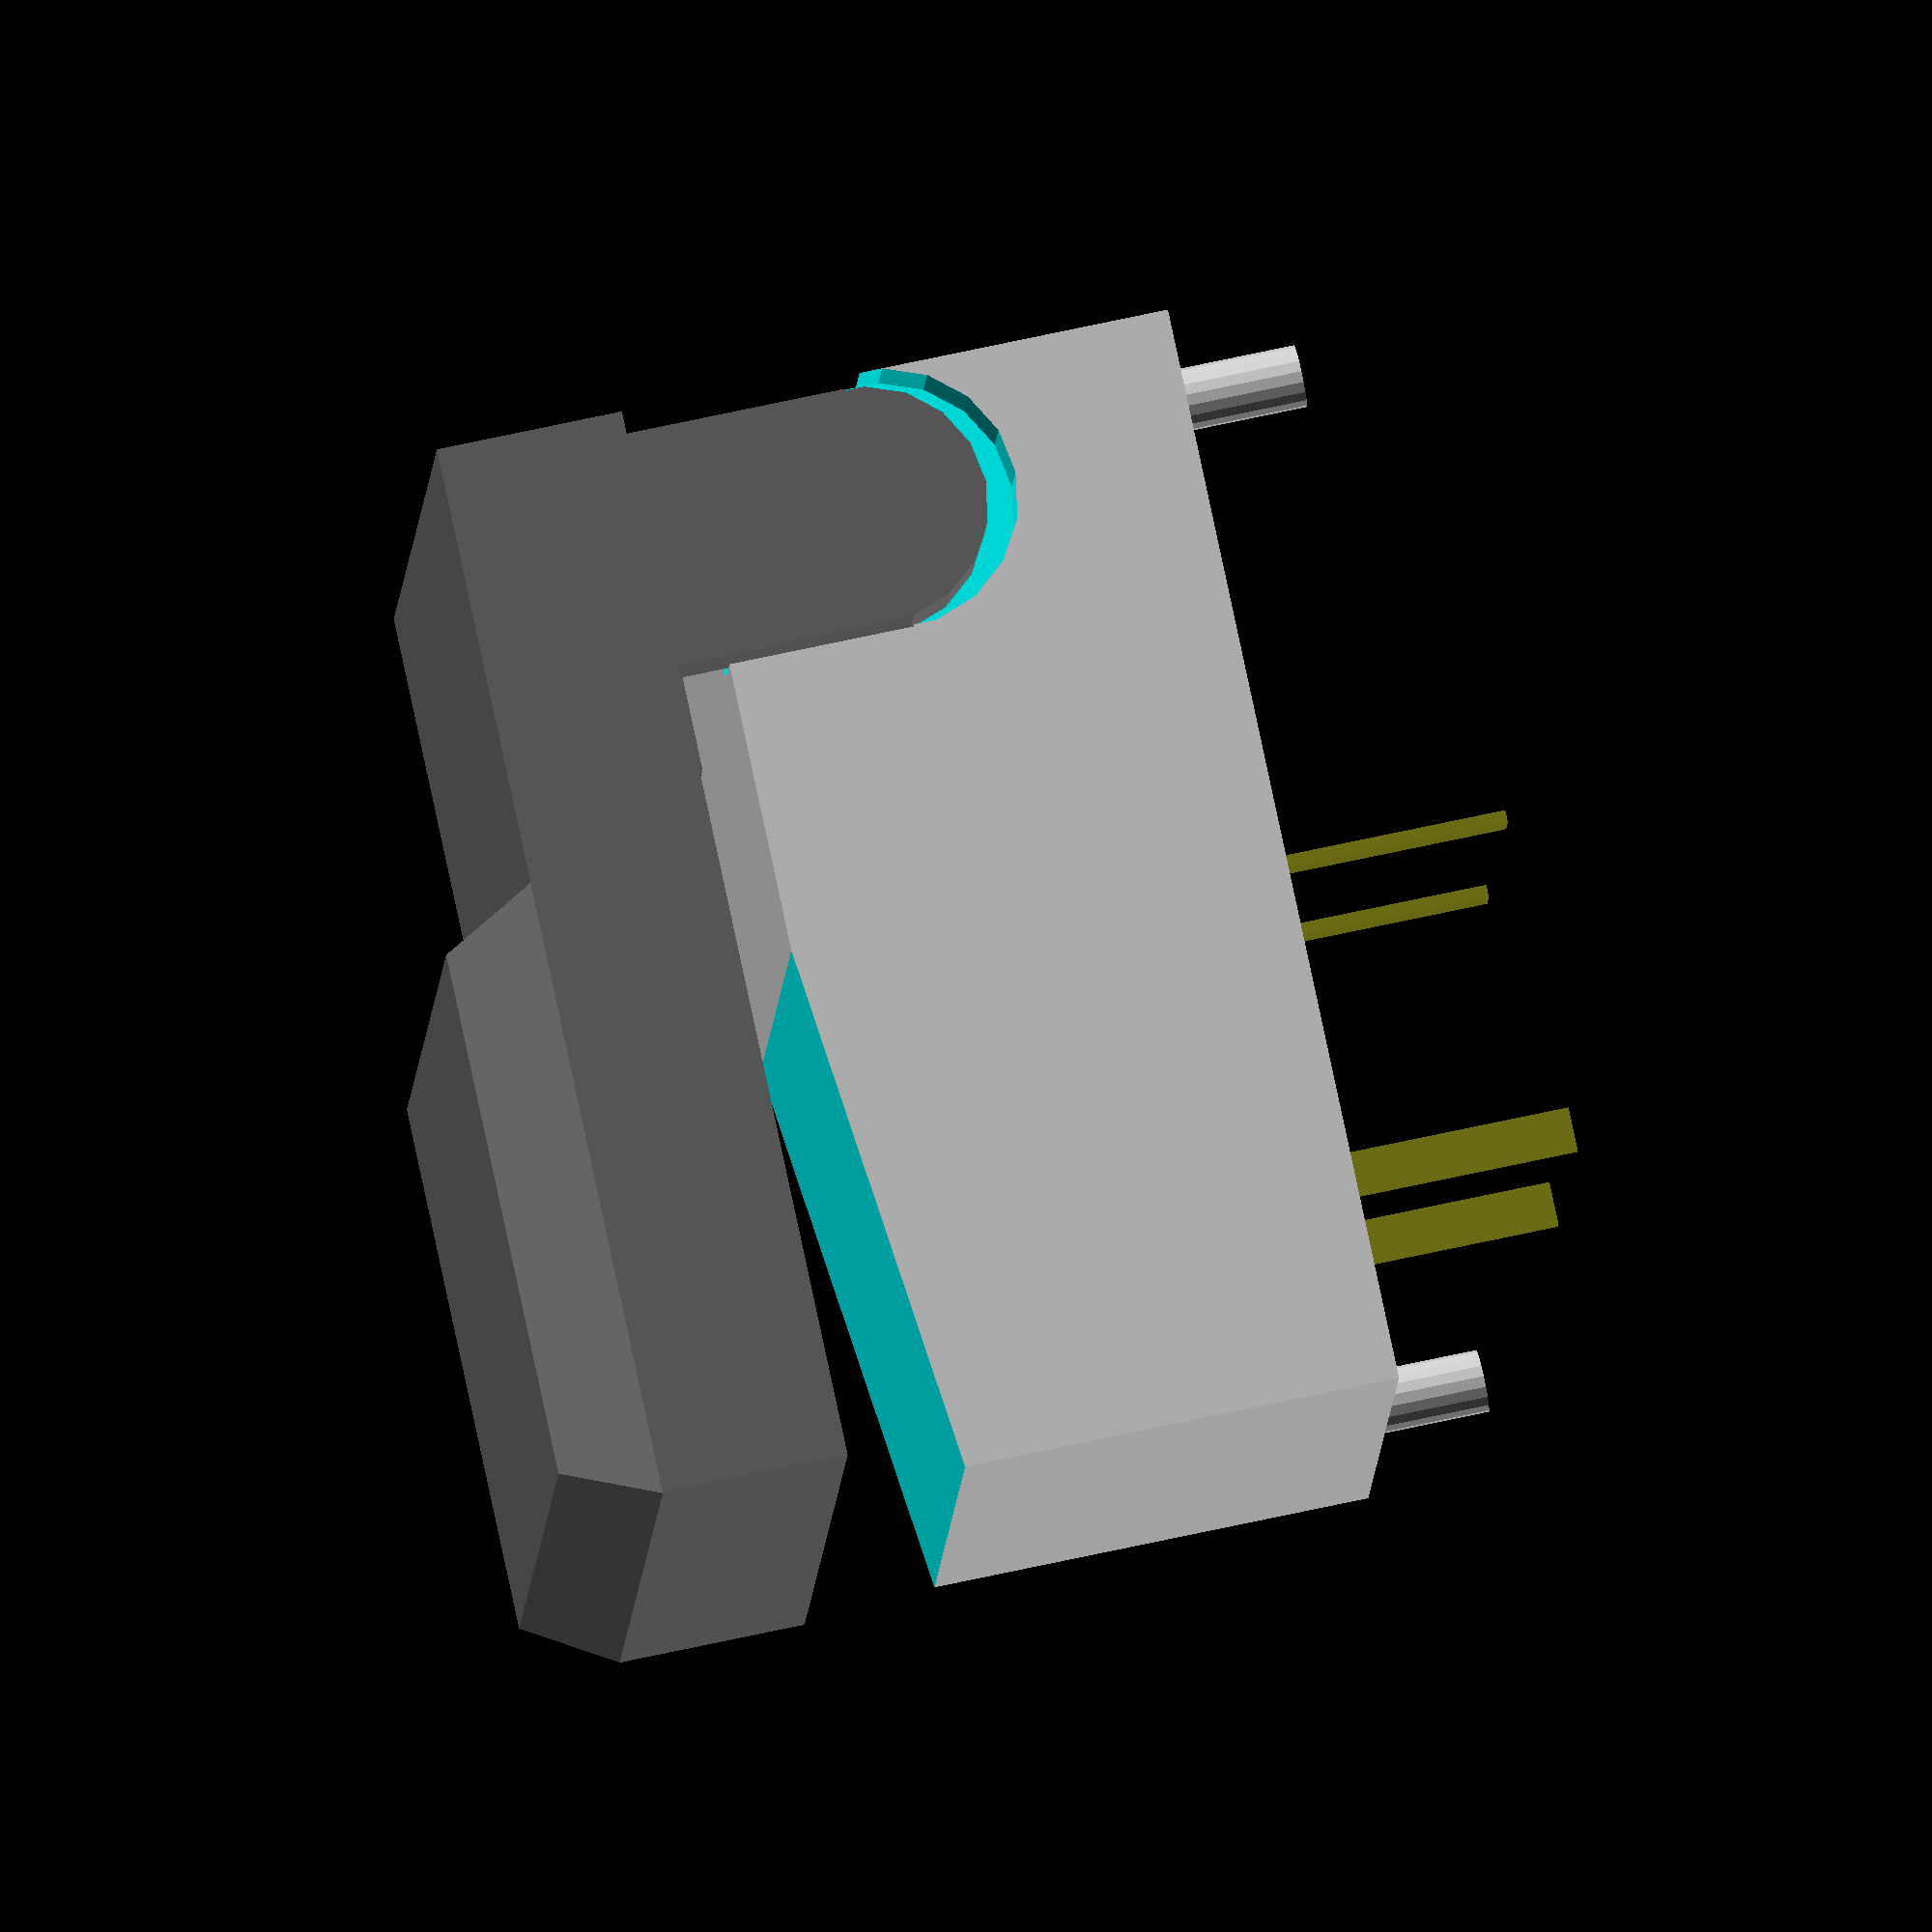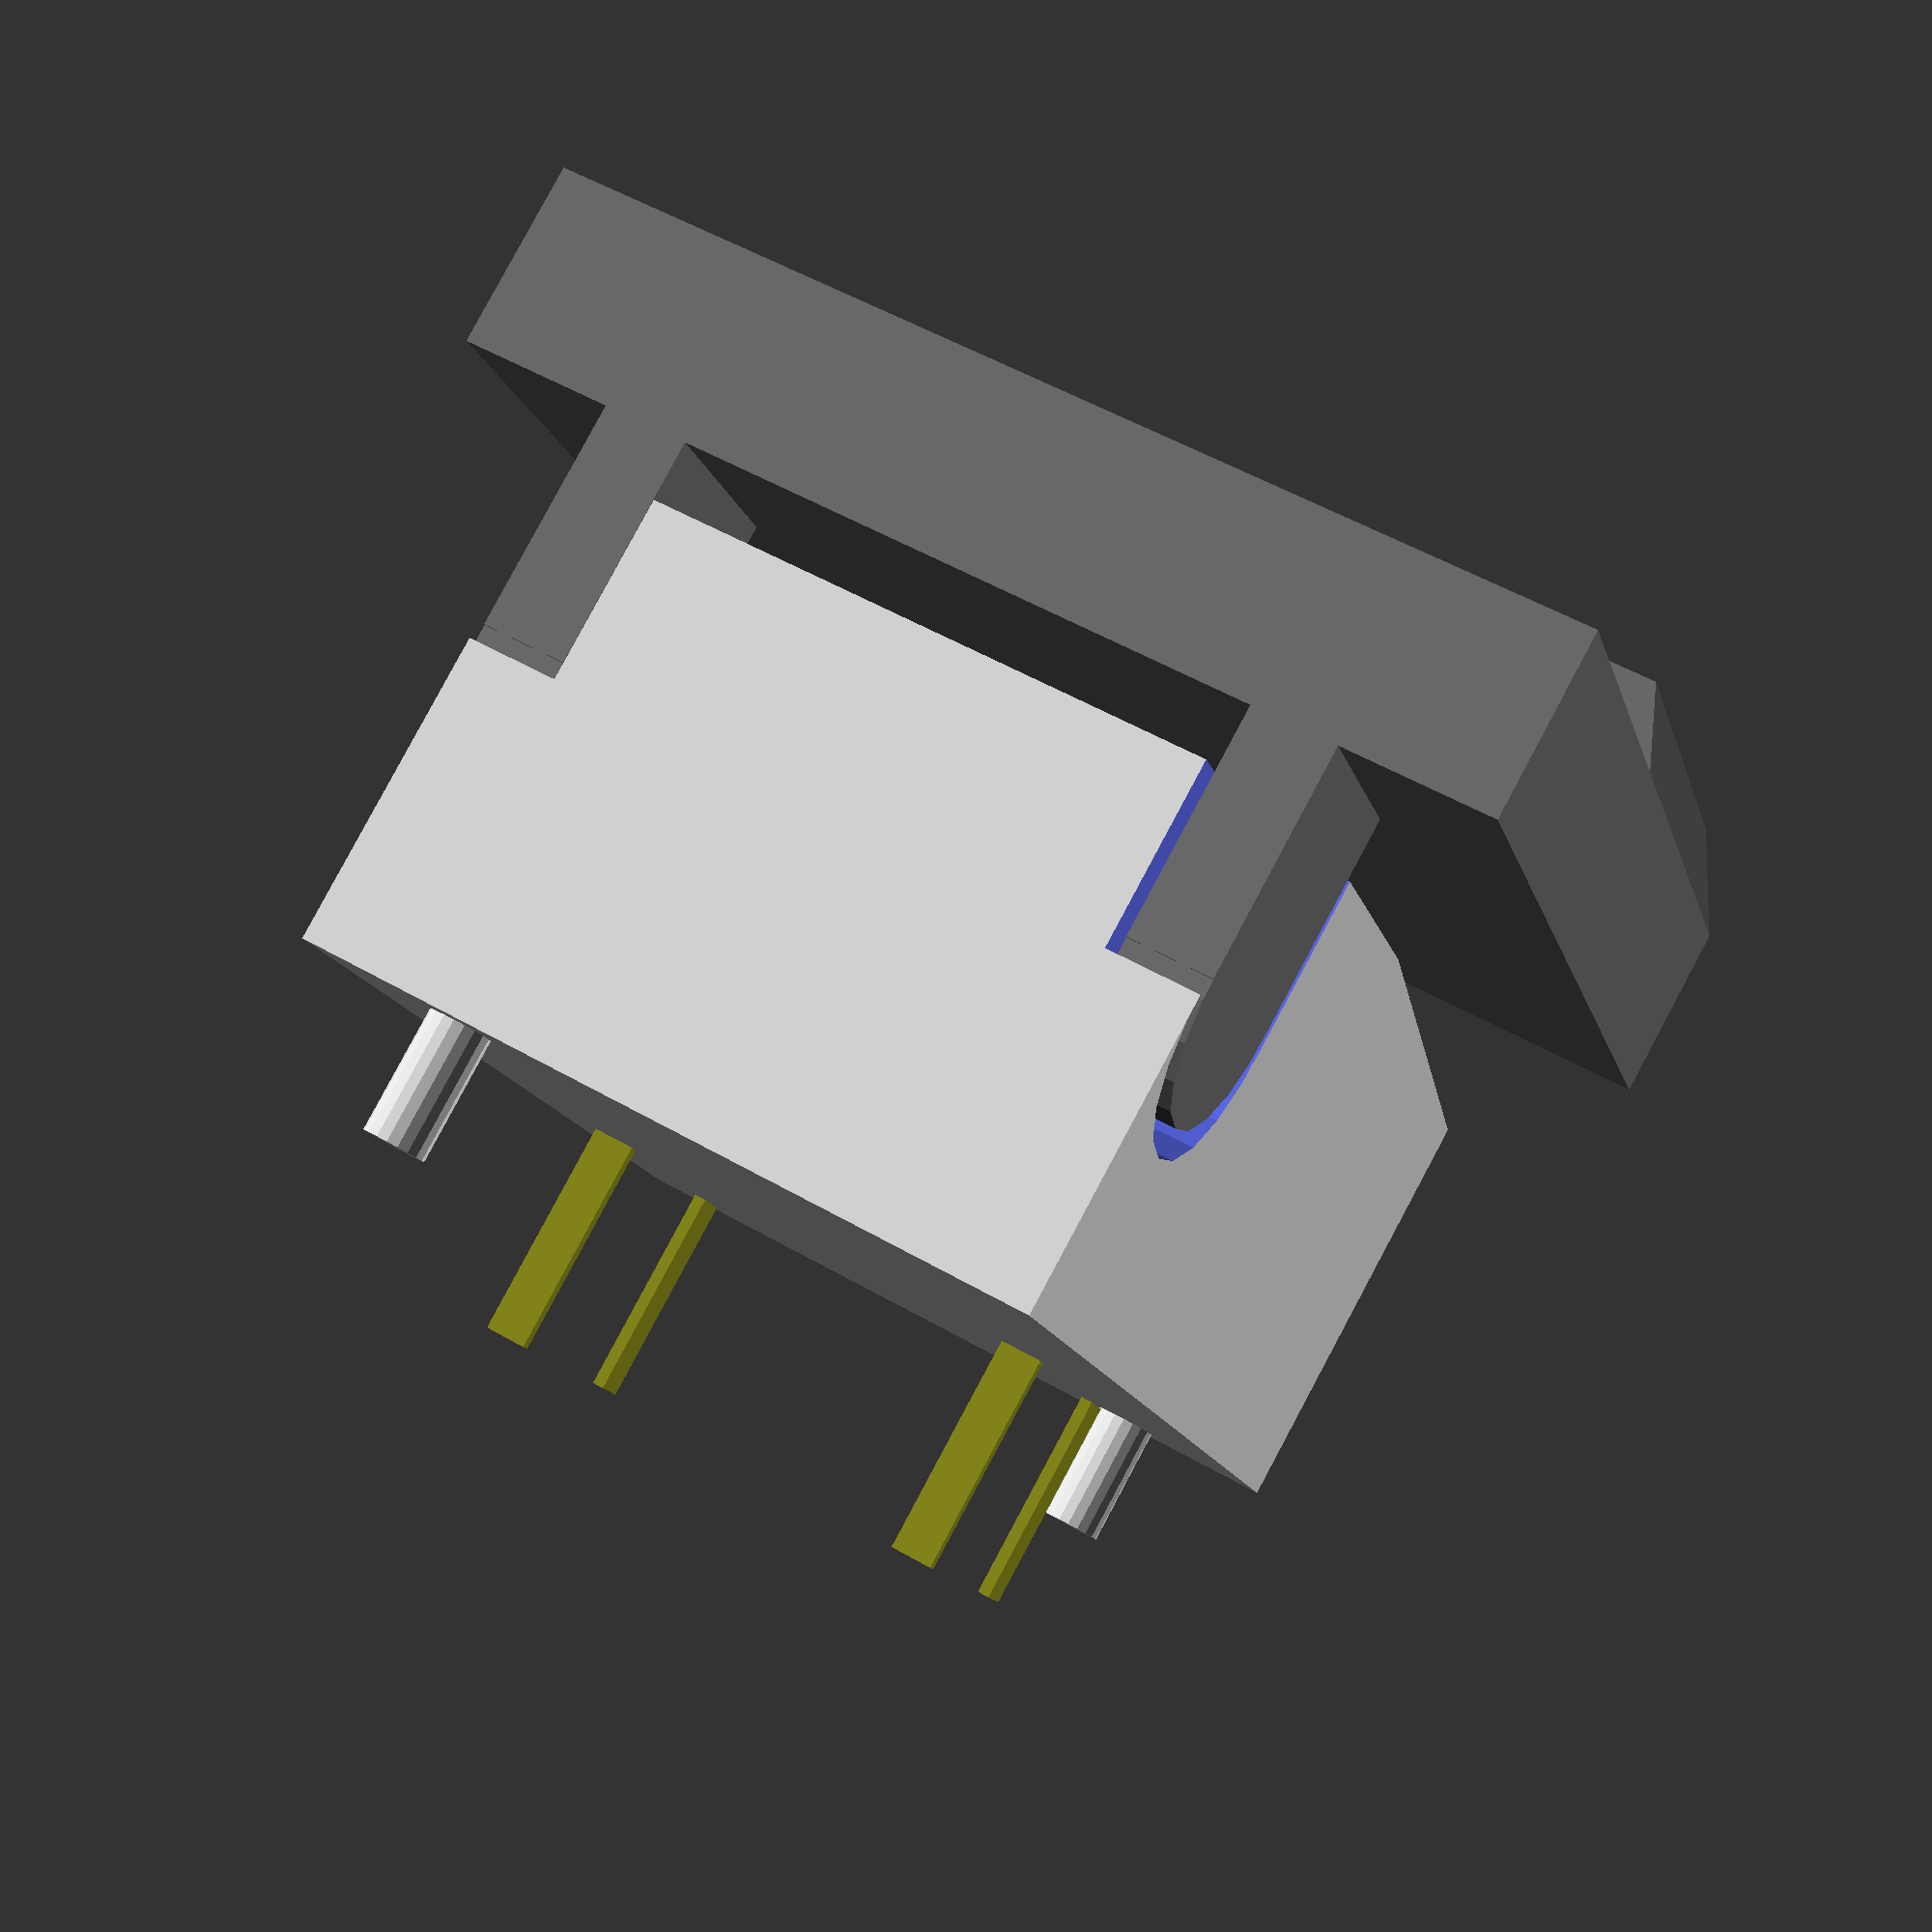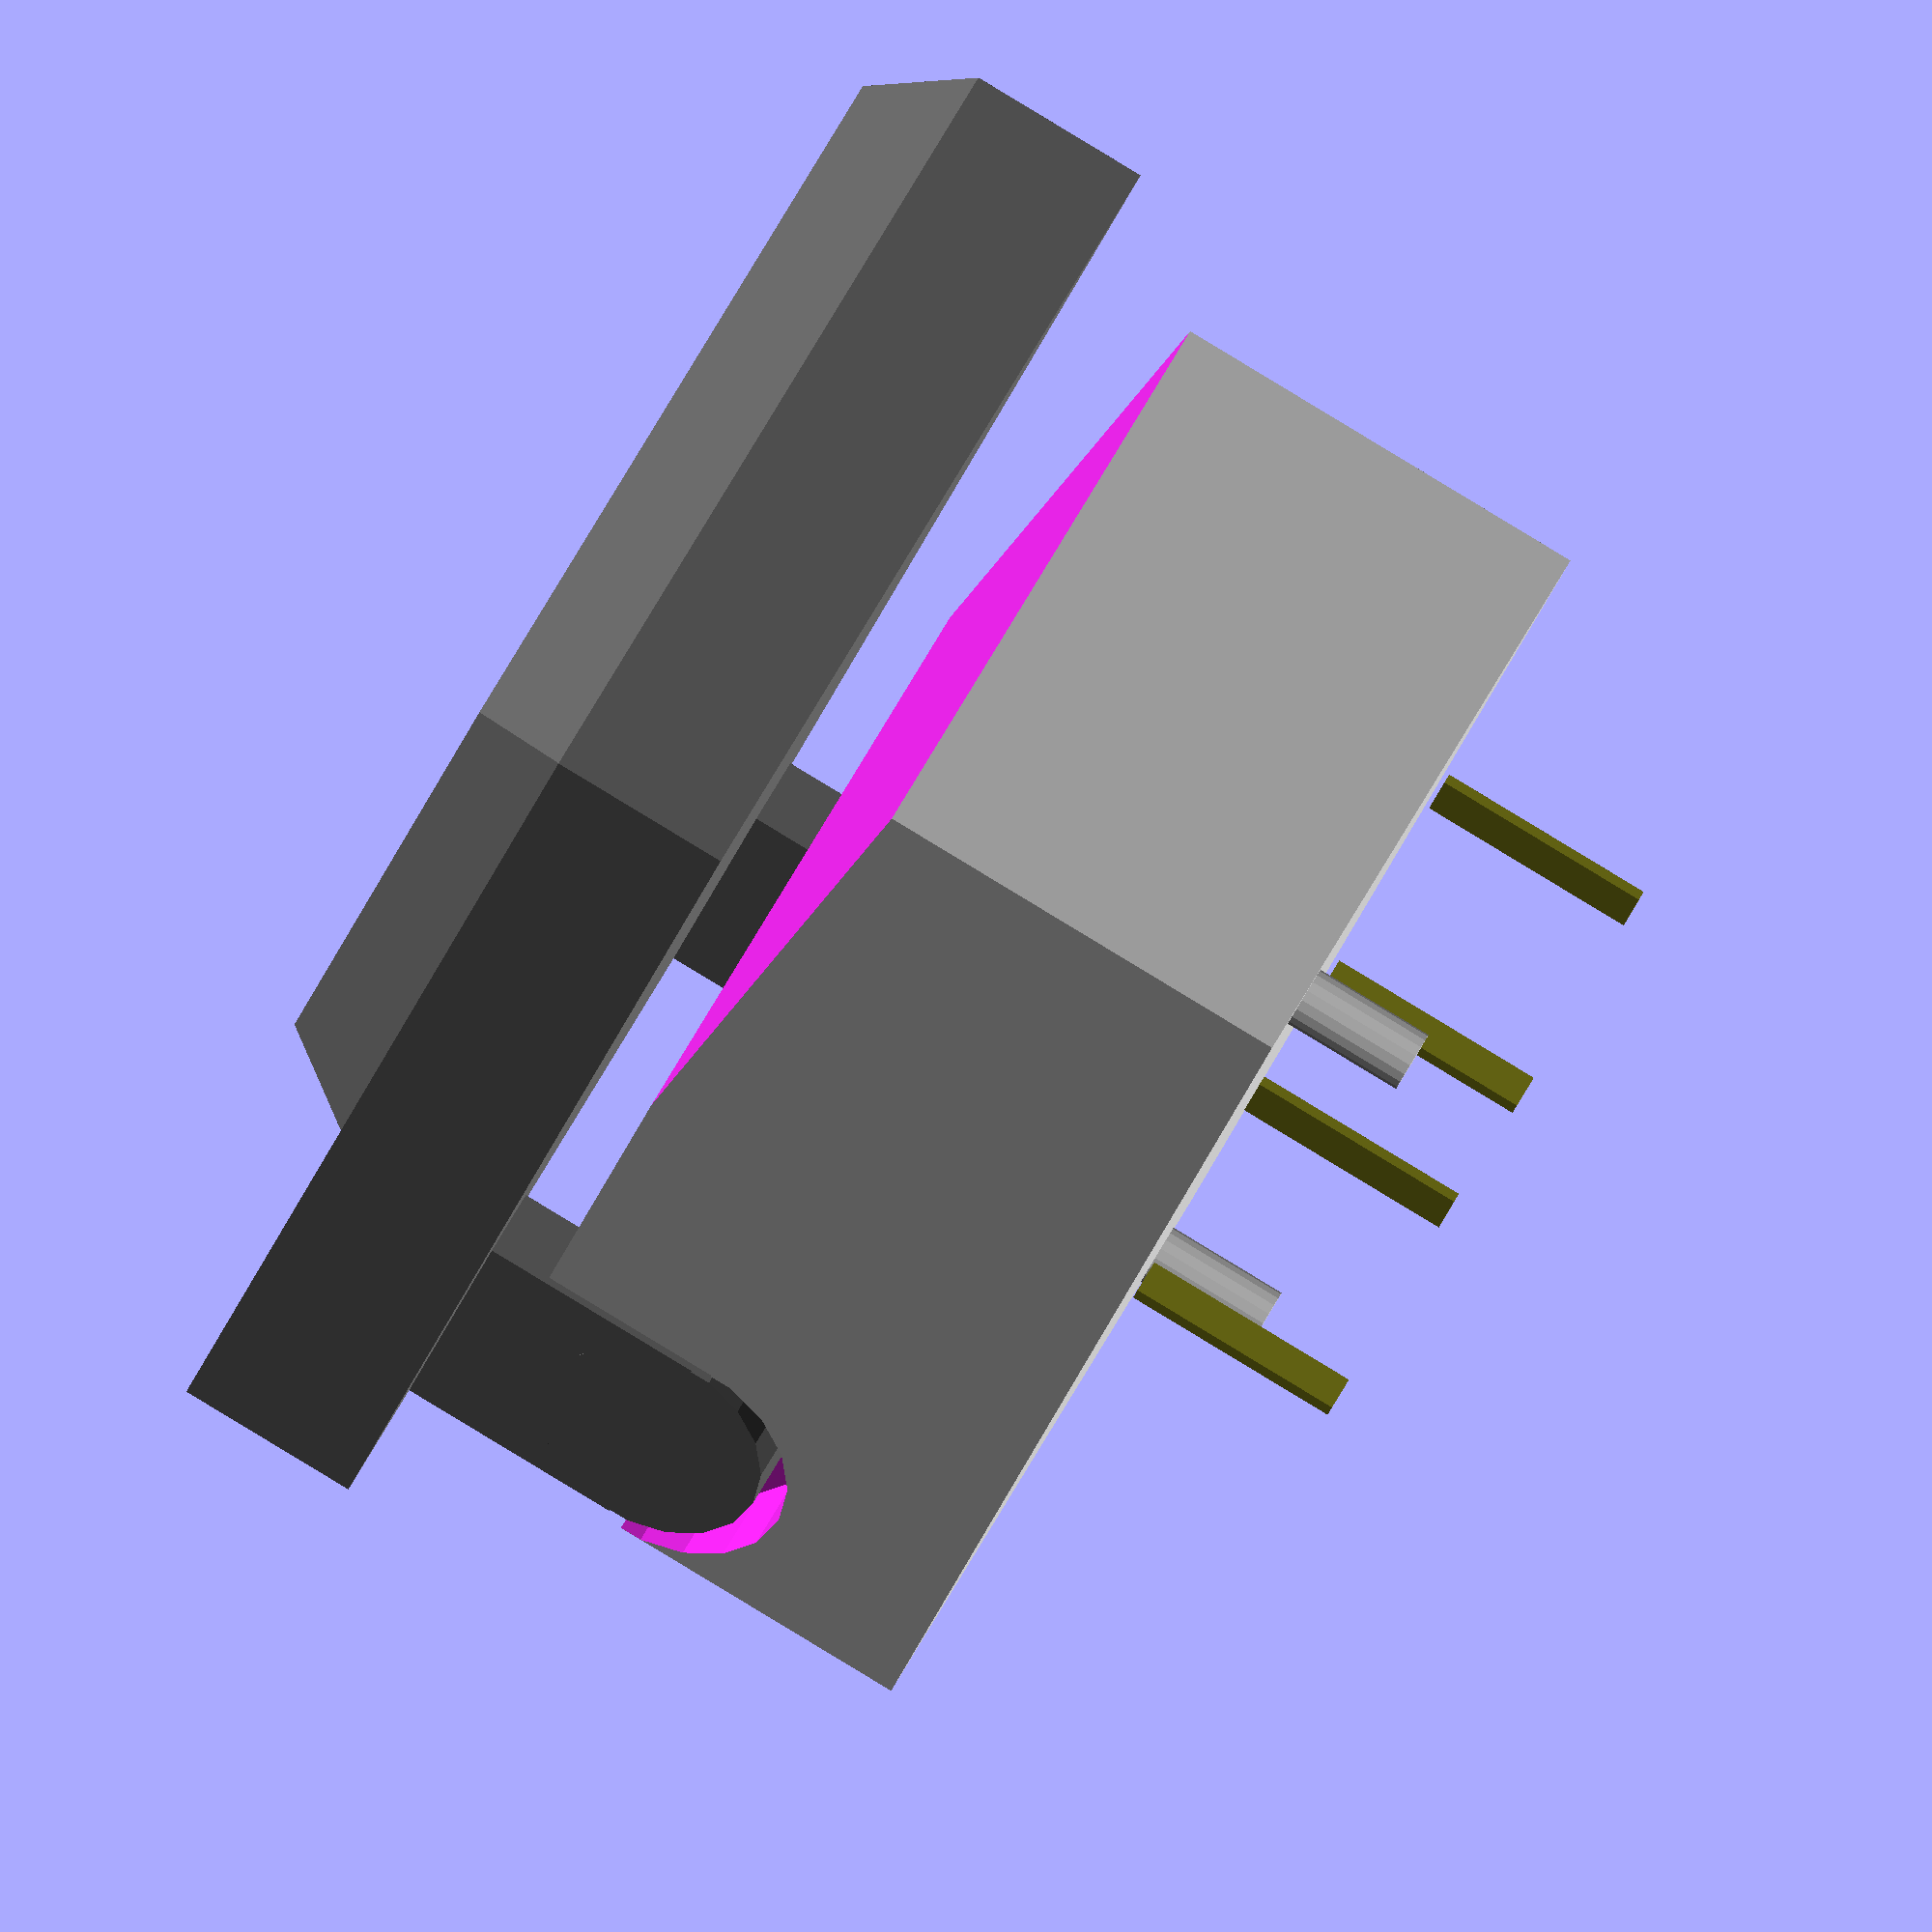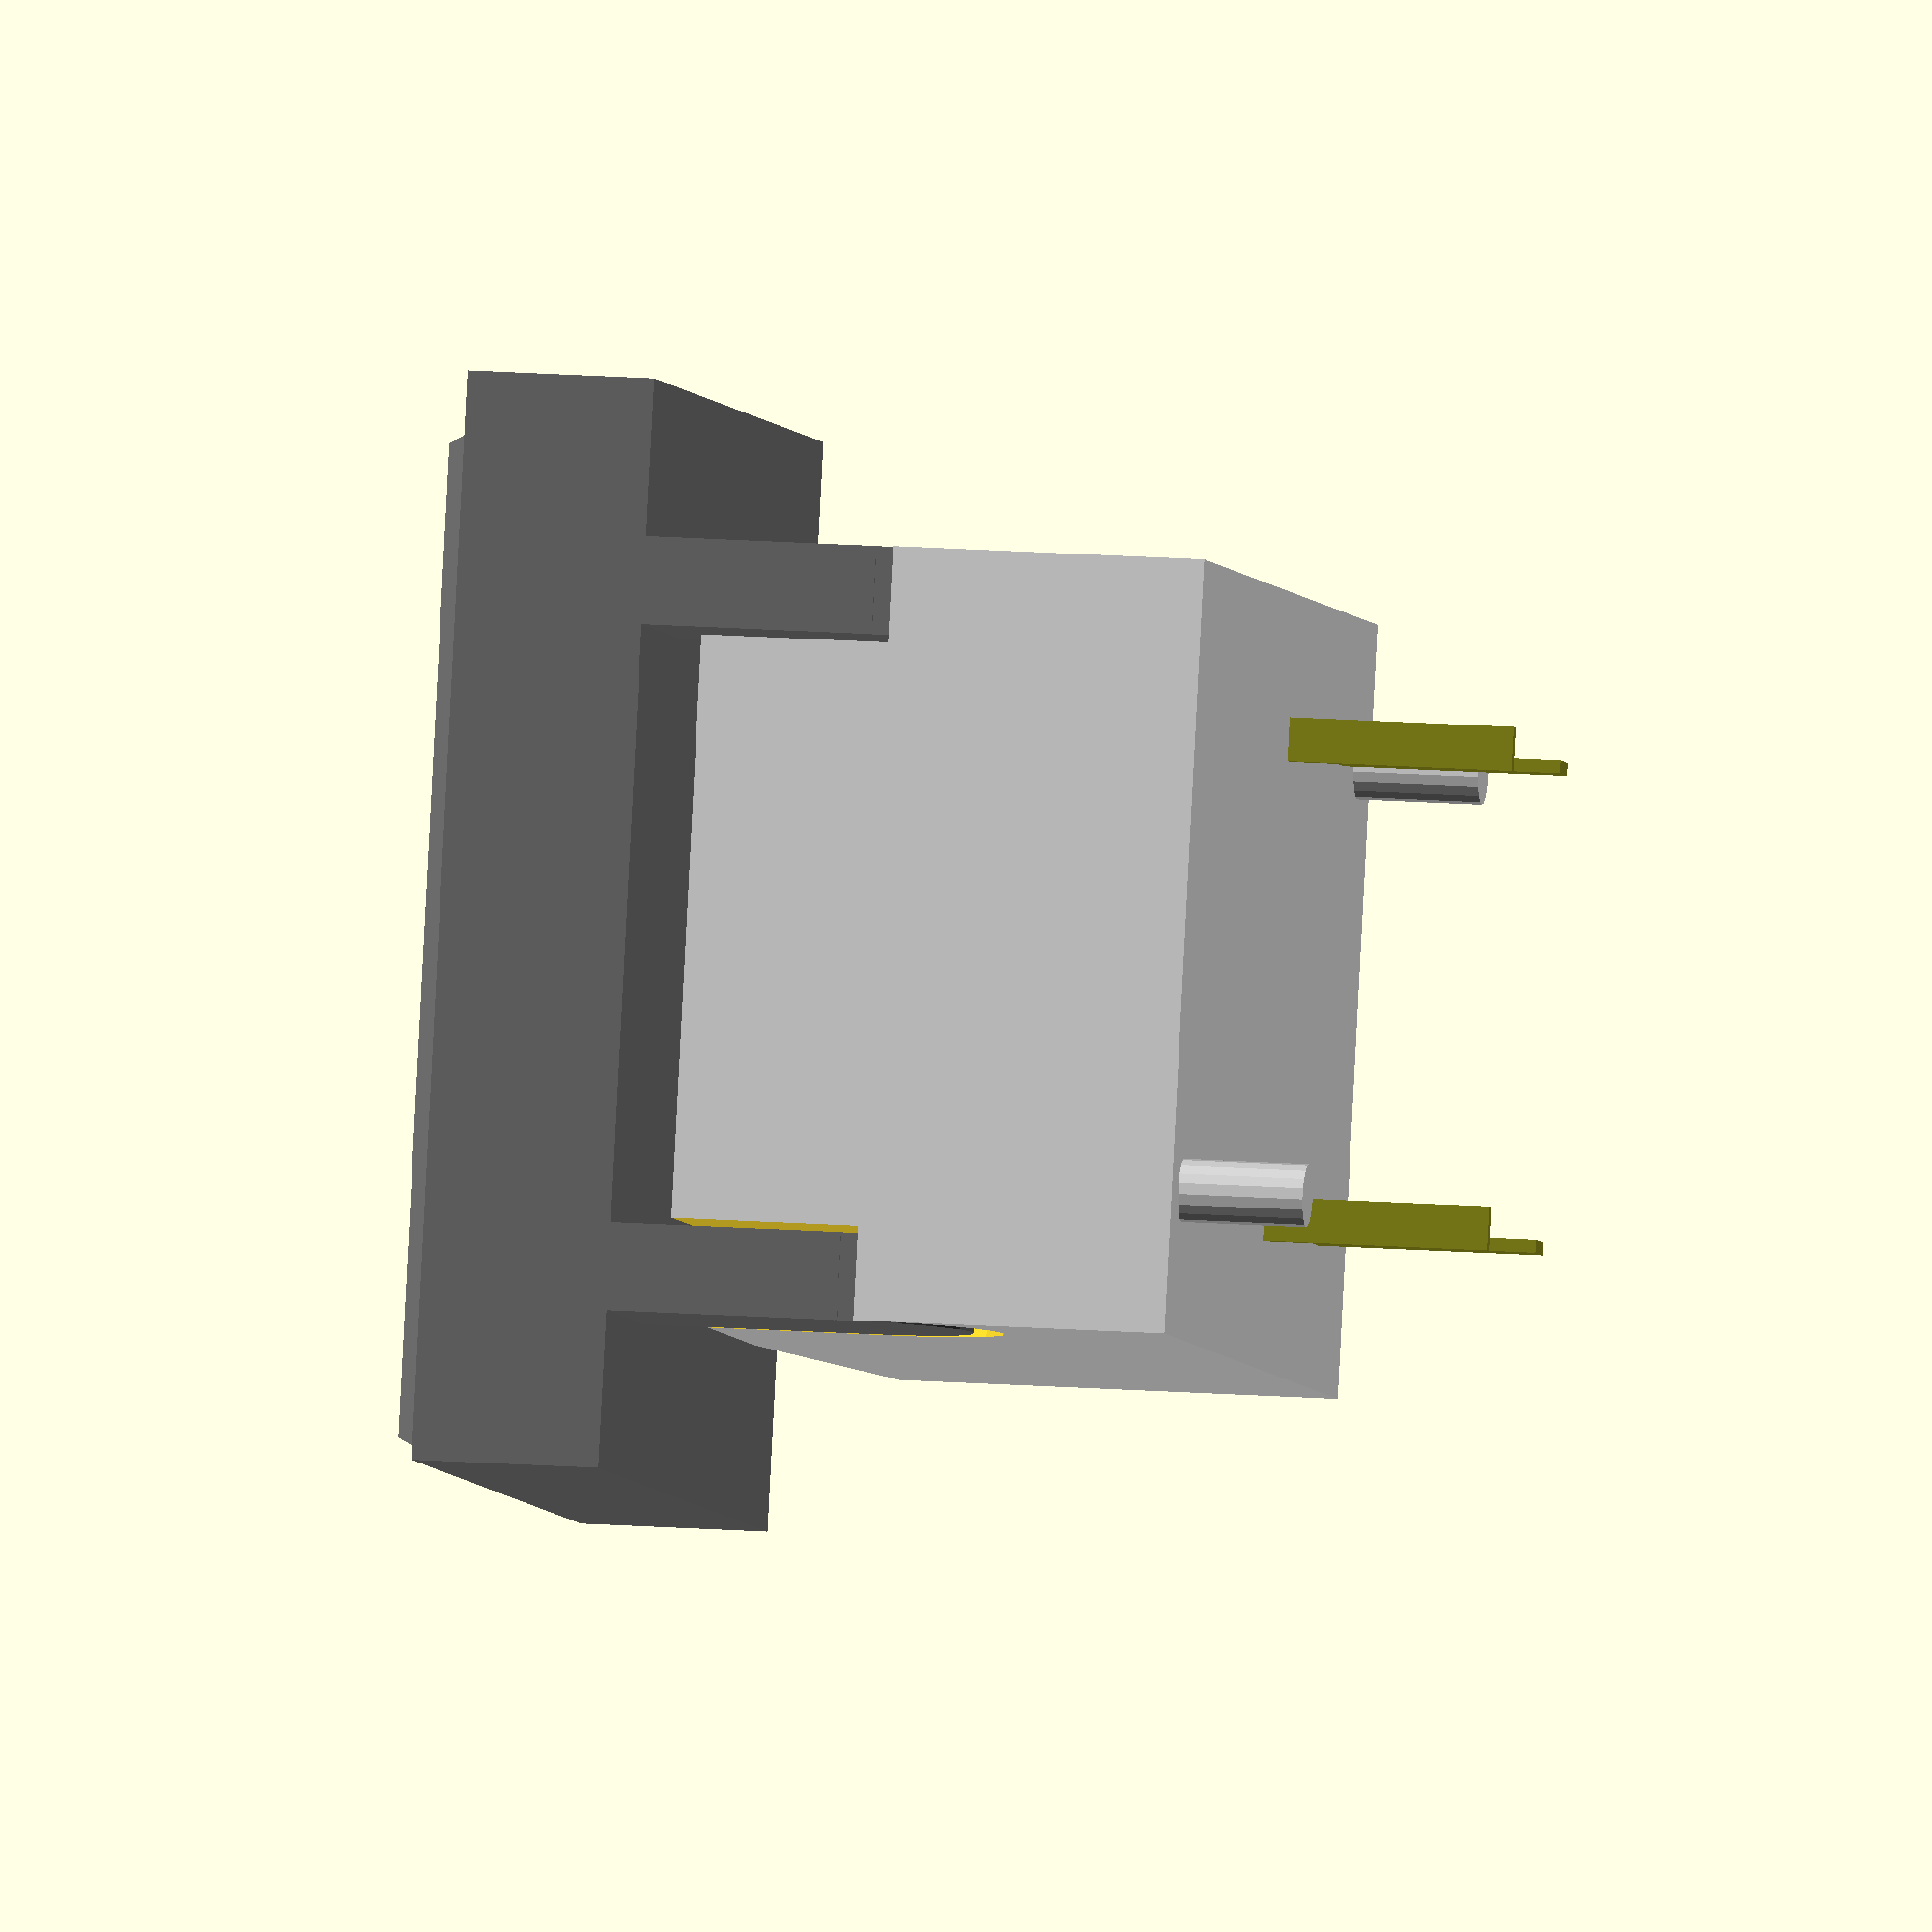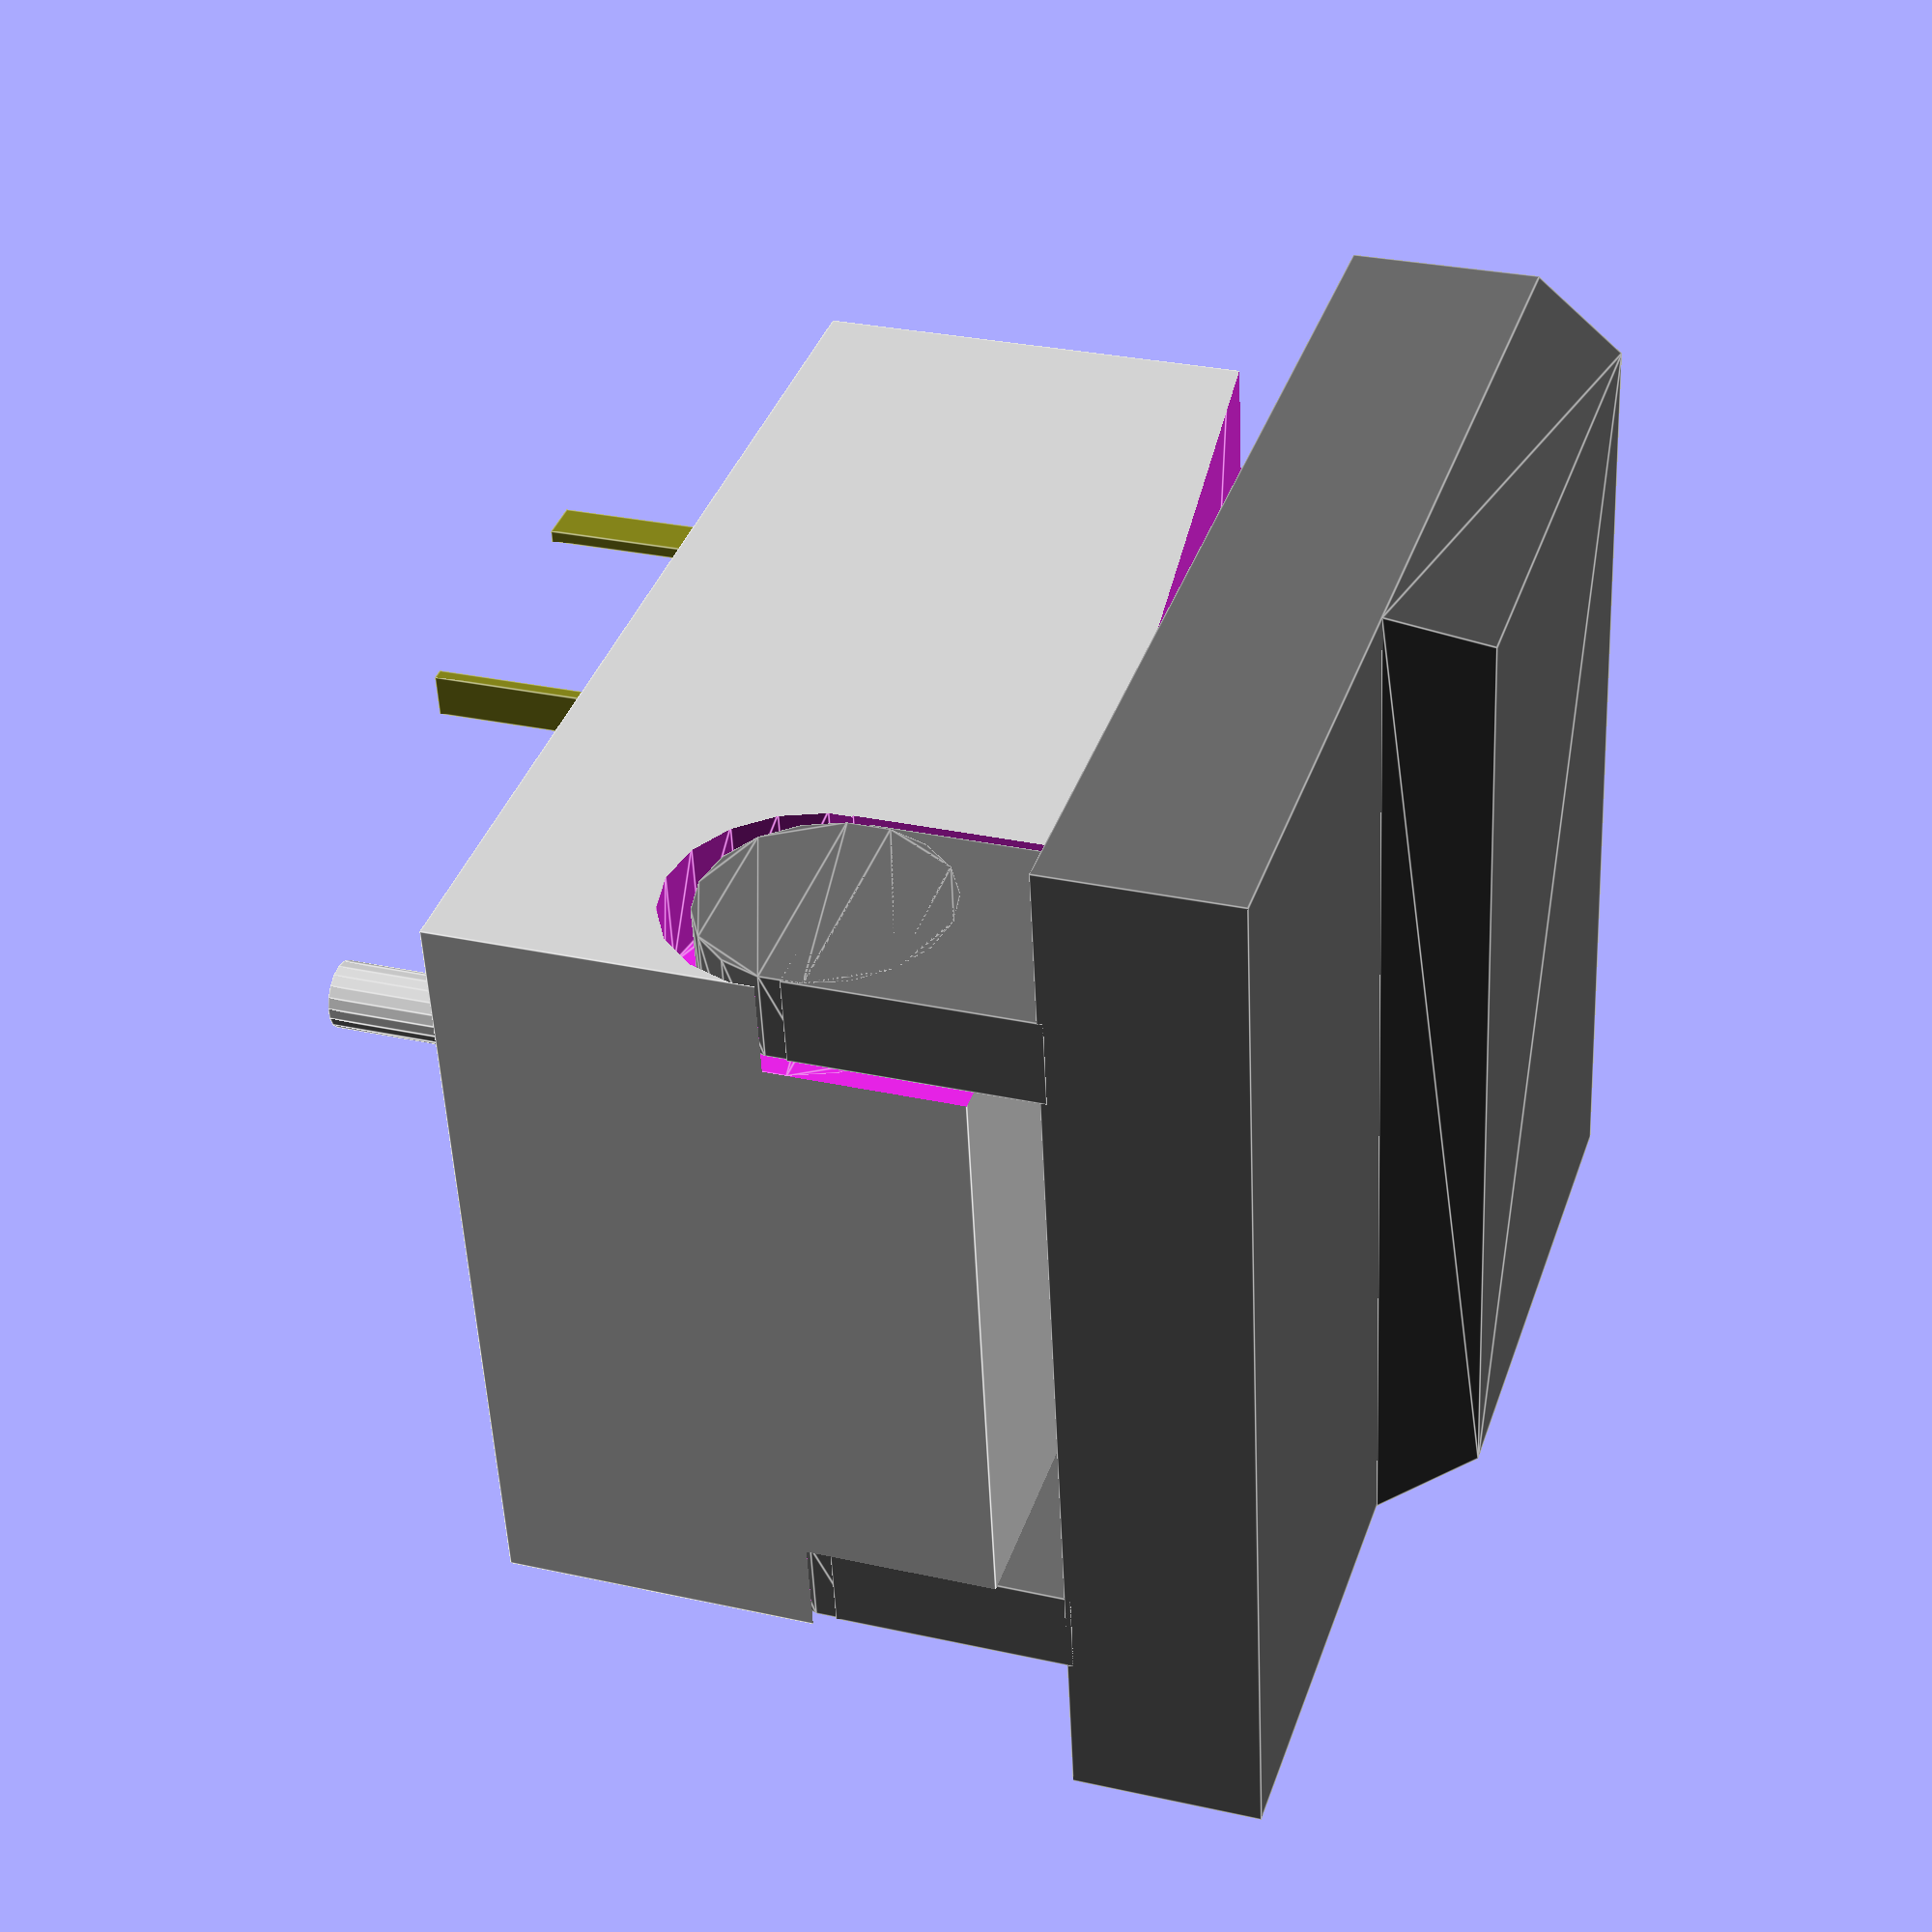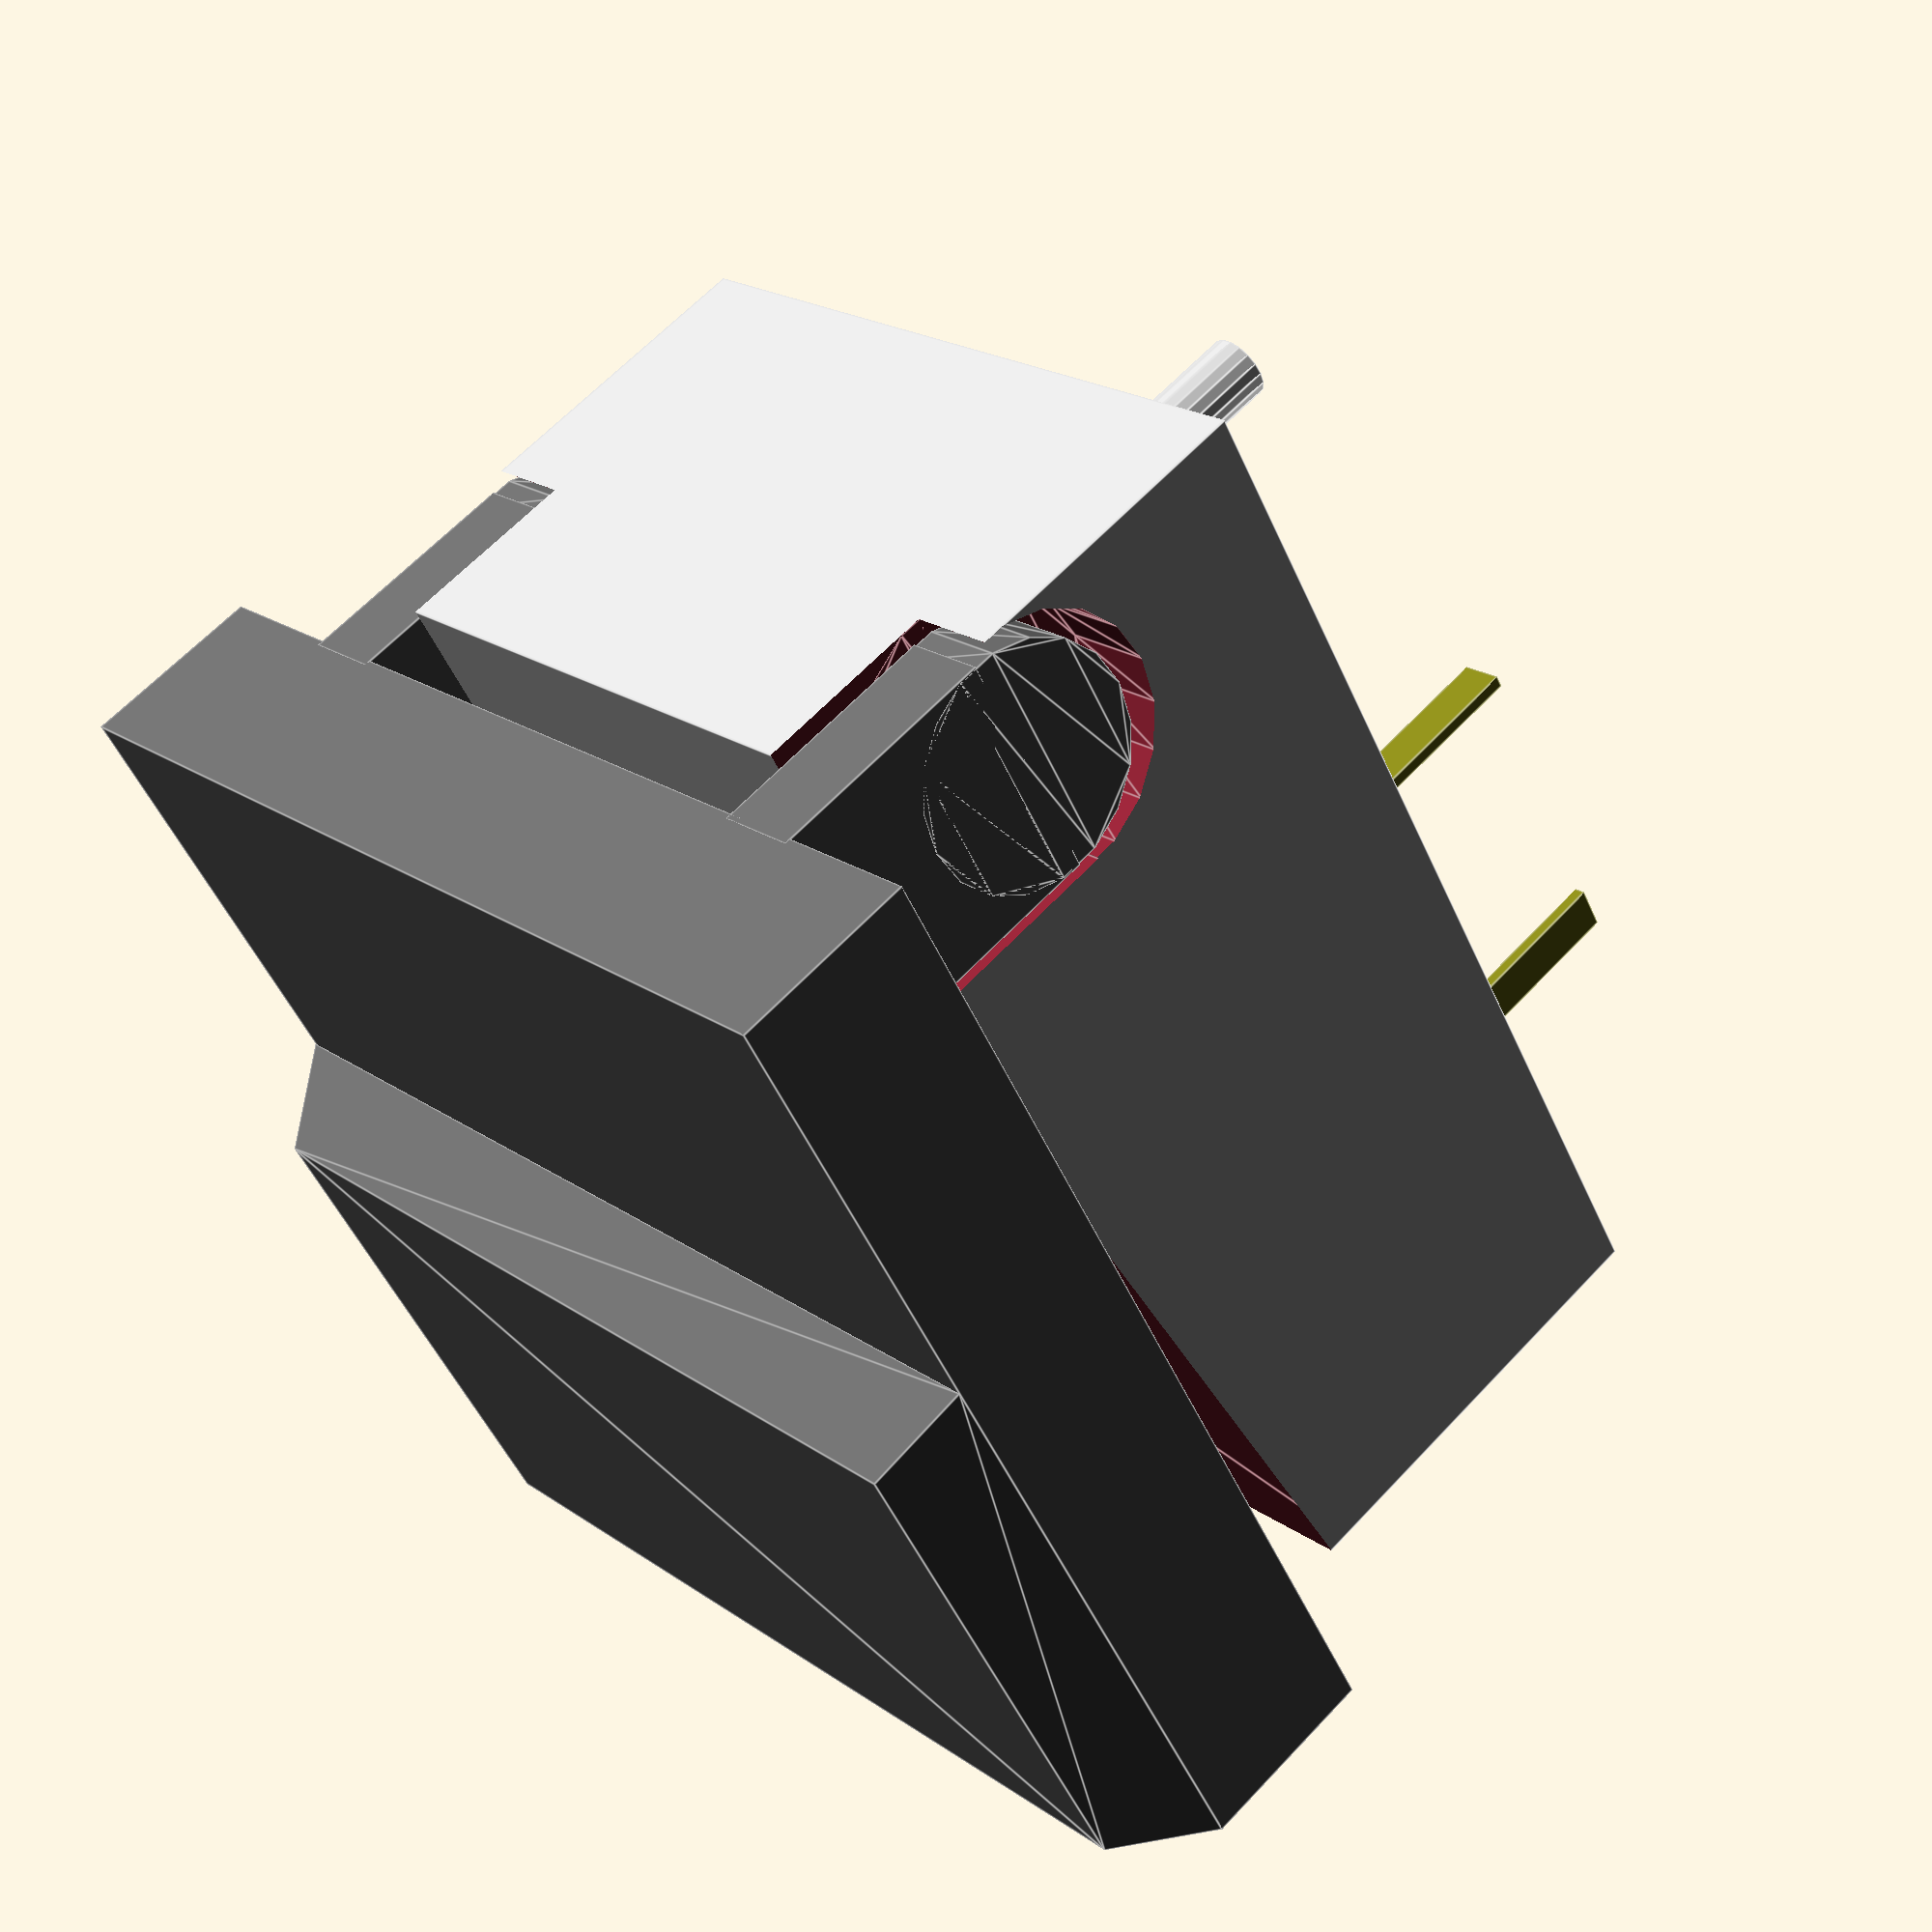
<openscad>
// All dimensions in mm
// Author: Robert Loos

module prism4(l1,w1,l2,w2,h) {
    dl=(l1-l2)/2;
    dw=(w1-w2)/2;
    polyhedron(
    points=[[0,0,0],[l1,0,0],[l1,w1,0],[0,w1,0],
    [dl,dw,h],[dl+l2,dw,h],[dl+l2,dw+w2,h],[dl,dw+w2,h]],
    faces=[[0,1,2,3],[4,5,1,0],[5,6,2,1],[6,7,3,2],[7,4,0,3],[7,6,5,4]]);
}

module button_mount() {
    union() {
        cube(size=[1.4,3.8,3.8]);
        translate([0,1.9,0]) rotate (a=[0,90,0]) linear_extrude(1.4) circle(d=3.8,$fn=18);
    };
}

module led_hole(x,y) {
    translate([x,y,-2]) cylinder(d=3.5,h=10,$fn=18);
}

module led(x,y,z) {
    translate([x,y,-2.4+z]) color([1,0,0]) union() {
        cylinder(d=3,h=4,$fn=18);
        translate([0,0,4]) sphere(d=3,$fn=18);
    }
    pin(-1.27+x,y,90);
    pin(1.27+x,y,90);
}

// num_leds bust be 0, 1 or 2
// w is 12.3 for normal width and 17.3 for wide
module button(num_leds,w) {
    color([0.4,0.4,0.4]) translate ([0,0,10.5]) difference() {
        union() {
            cube(size=[w+.01,17.1,3],center=true);
            translate([-w/2,-8.55,1.5]) prism4(w,10,w-1.5,8.5,1.5);
            translate ([-6.15,8.55-3.8,-1.5-3.7]) button_mount();
            translate ([6.15-1.4,8.55-3.8,-1.5-3.7]) button_mount();
        }
        if (num_leds==1) {
            led_hole(0,5.08);
            led(0,5.08);
        }
        else if (num_leds==2)
        {
            led_hole(-2.54,5.08);
            led_hole(2.54,5.08);
        }
    }
    if (num_leds==1) {
        led(0,5.08,10.5);
    }
    if (num_leds==2) {
        led(-2.54,5.08,10.5);
        led(2.54,5.08,10.5);
    }
}

module nose() {
    color([0.8,0.8,0.8]) translate([0,0,-2]) cylinder(h=2,d=1,$fn=18);
}
module switch_base() {
    union() {
        difference() {
            color([.8,.8,.8]) cube(size=[12.3,17.5,8],center=true);
            translate ([4.65,8.55-3.95,1]) scale([1.1,1.1,1.1]) button_mount();
            translate ([-6.16,8.55-3.95,1]) scale([1.1,1.1,1.1]) button_mount();
        translate([10,0,4.01]) rotate([270,180,90]) linear_extrude(height=22) polygon(points=[[0,0],[9,0],[9,-1]]);
        }
        translate([3.81,7.62,-4]) nose();
        translate([-3.81,-7.62,-4]) nose();
    }
}

module pin(x,y,rot) {
    color([0.5,0.5,0.1]) translate([x,y,-.1]) rotate([0,0,rot]) translate([-.1,-.35,-3.6]) cube([0.2,0.7,3.6]);
}


translate([0,0,4]) switch_base();
// Set number of LEDs and Width to generate different types
button(0,17.3); // w=12.3 for normal, 17.3 for wide
pin(-3.81,0,90);
pin(3.81,0,90);
pin(-3.81,-5.08,0);
pin(3.81,-5.08,0);

</openscad>
<views>
elev=109.4 azim=100.7 roll=102.3 proj=o view=solid
elev=276.9 azim=15.4 roll=208.2 proj=p view=wireframe
elev=90.8 azim=318.1 roll=58.9 proj=o view=wireframe
elev=165.1 azim=251.9 roll=80.5 proj=o view=wireframe
elev=330.8 azim=261.4 roll=288.3 proj=p view=edges
elev=296.8 azim=327.3 roll=43.0 proj=p view=edges
</views>
